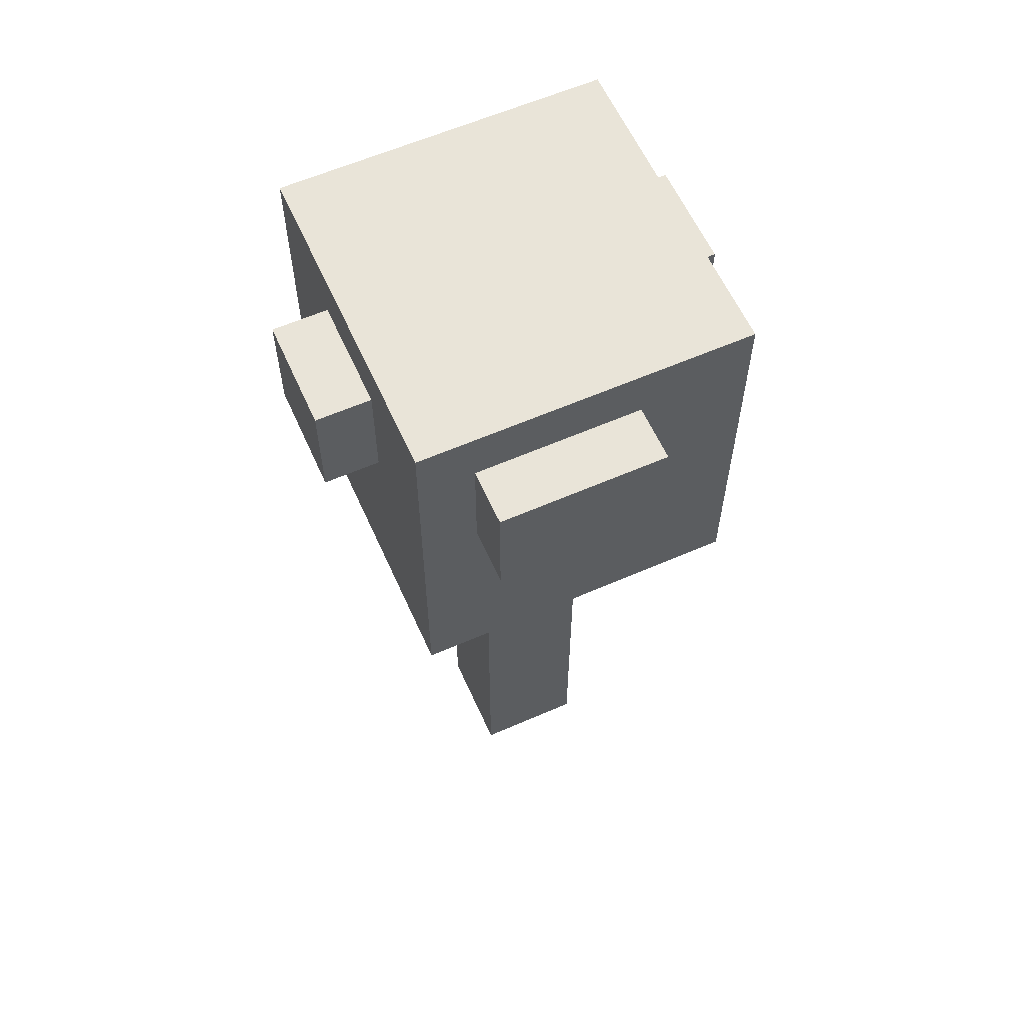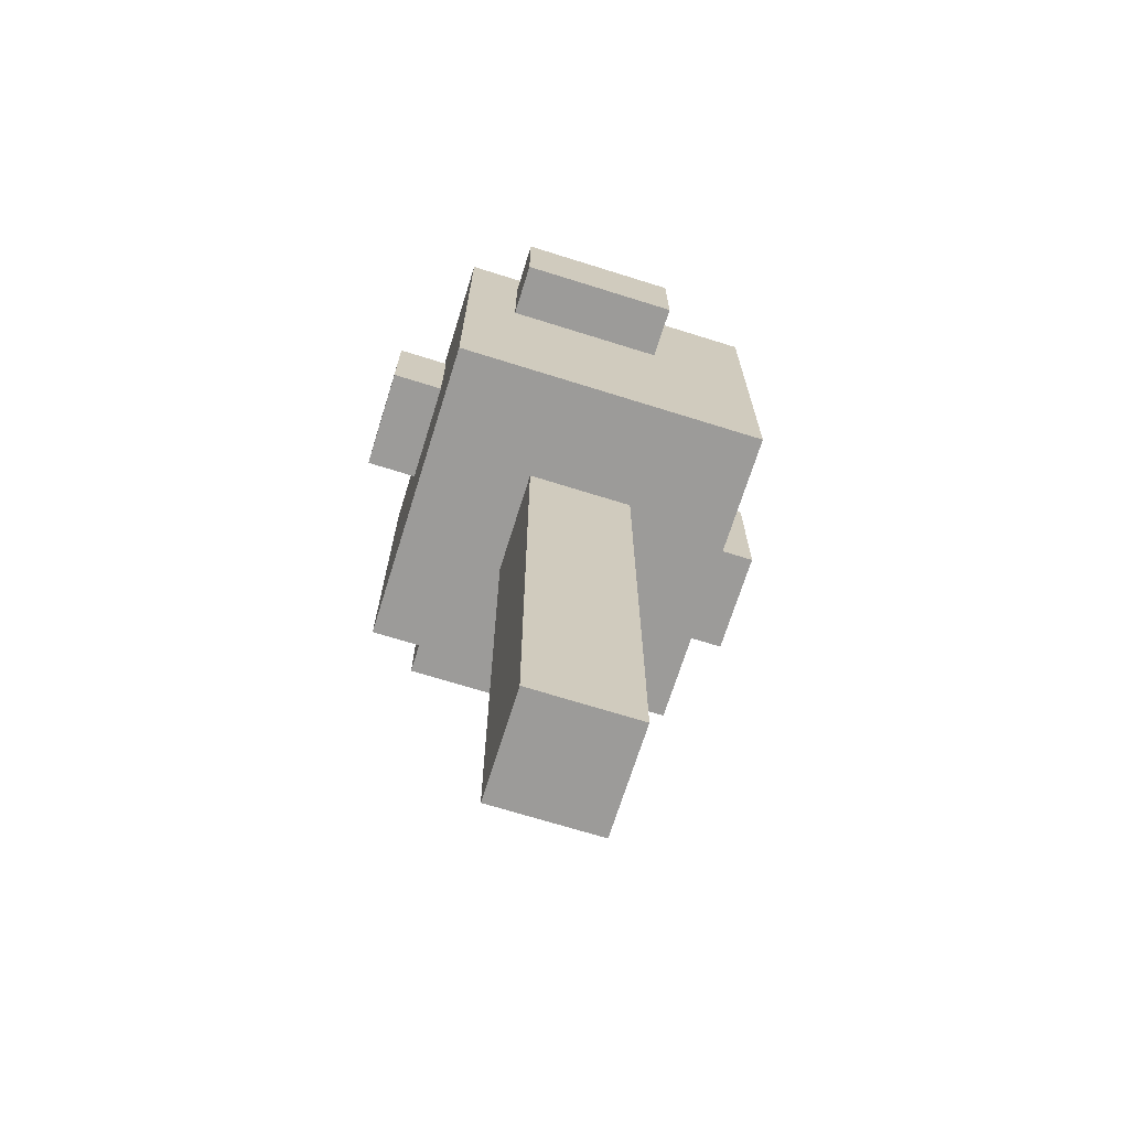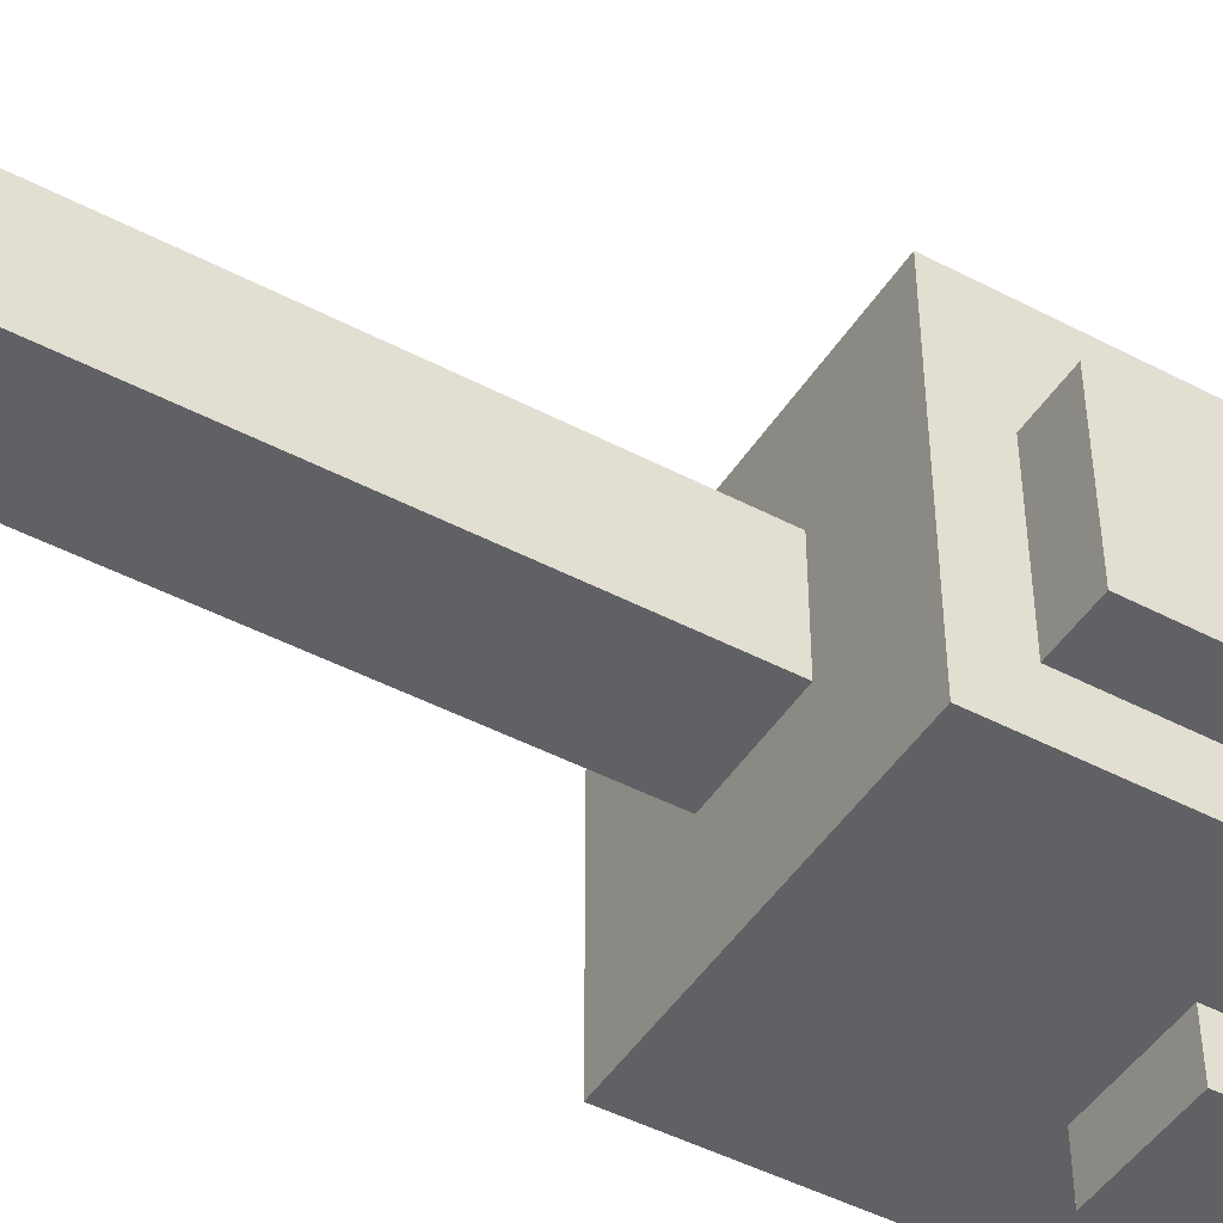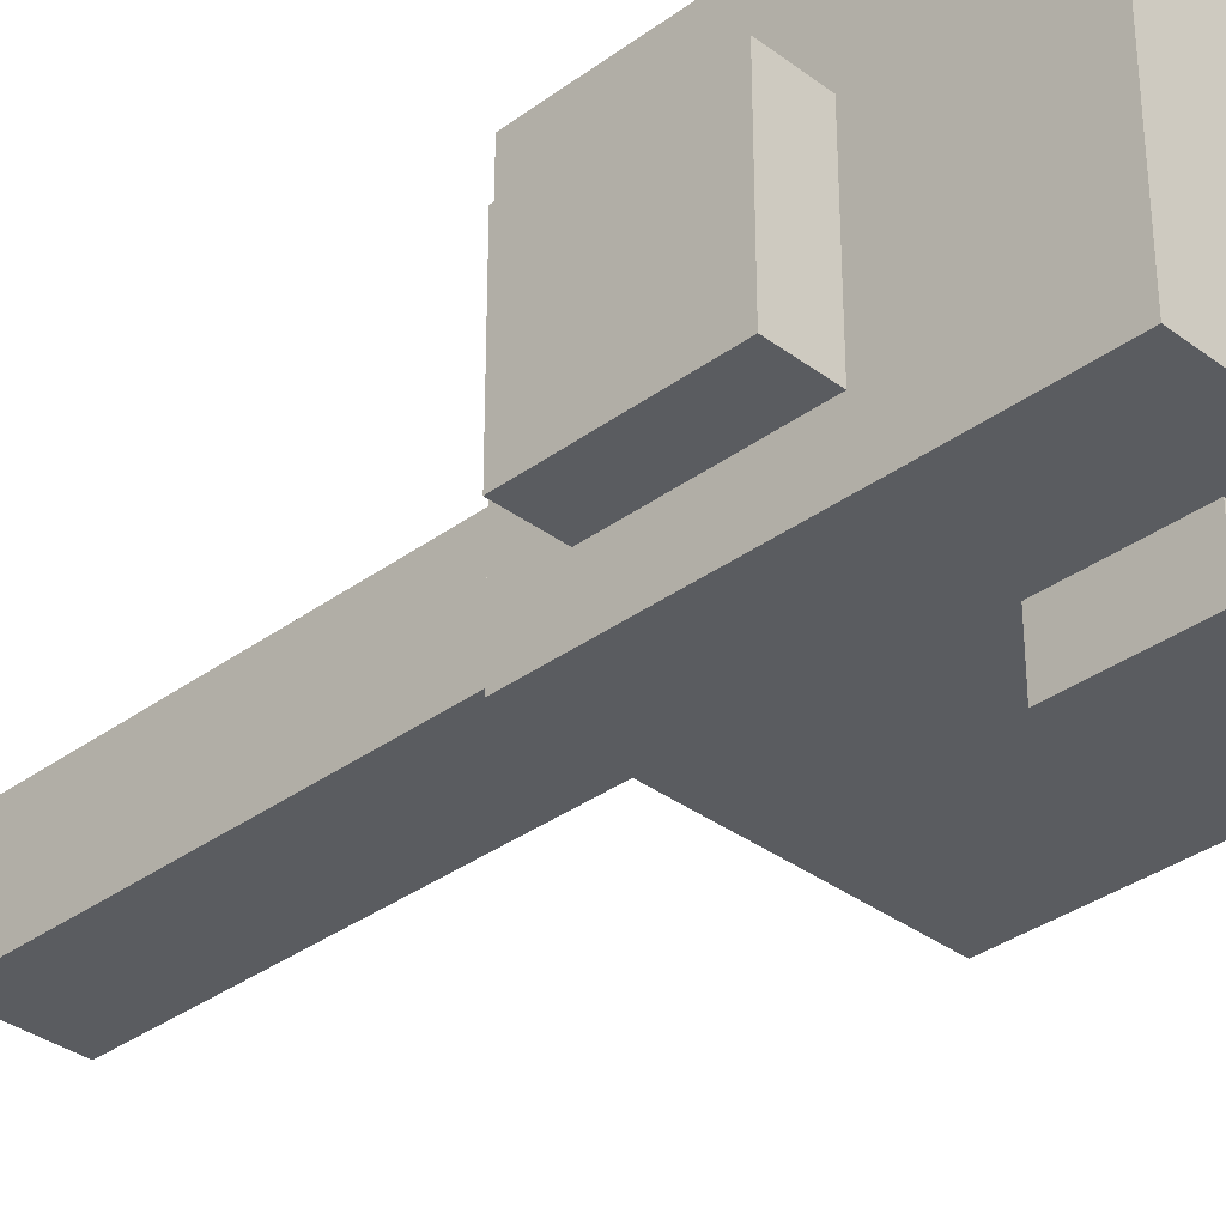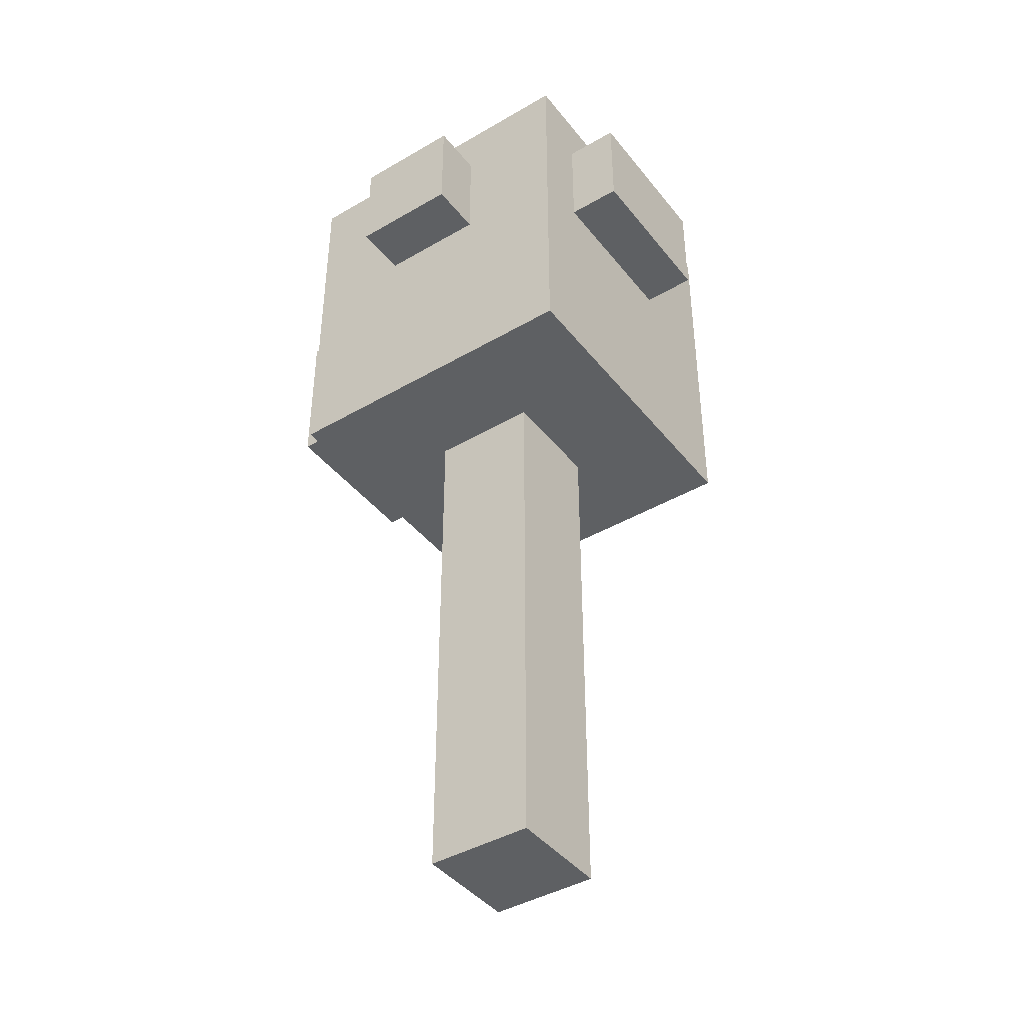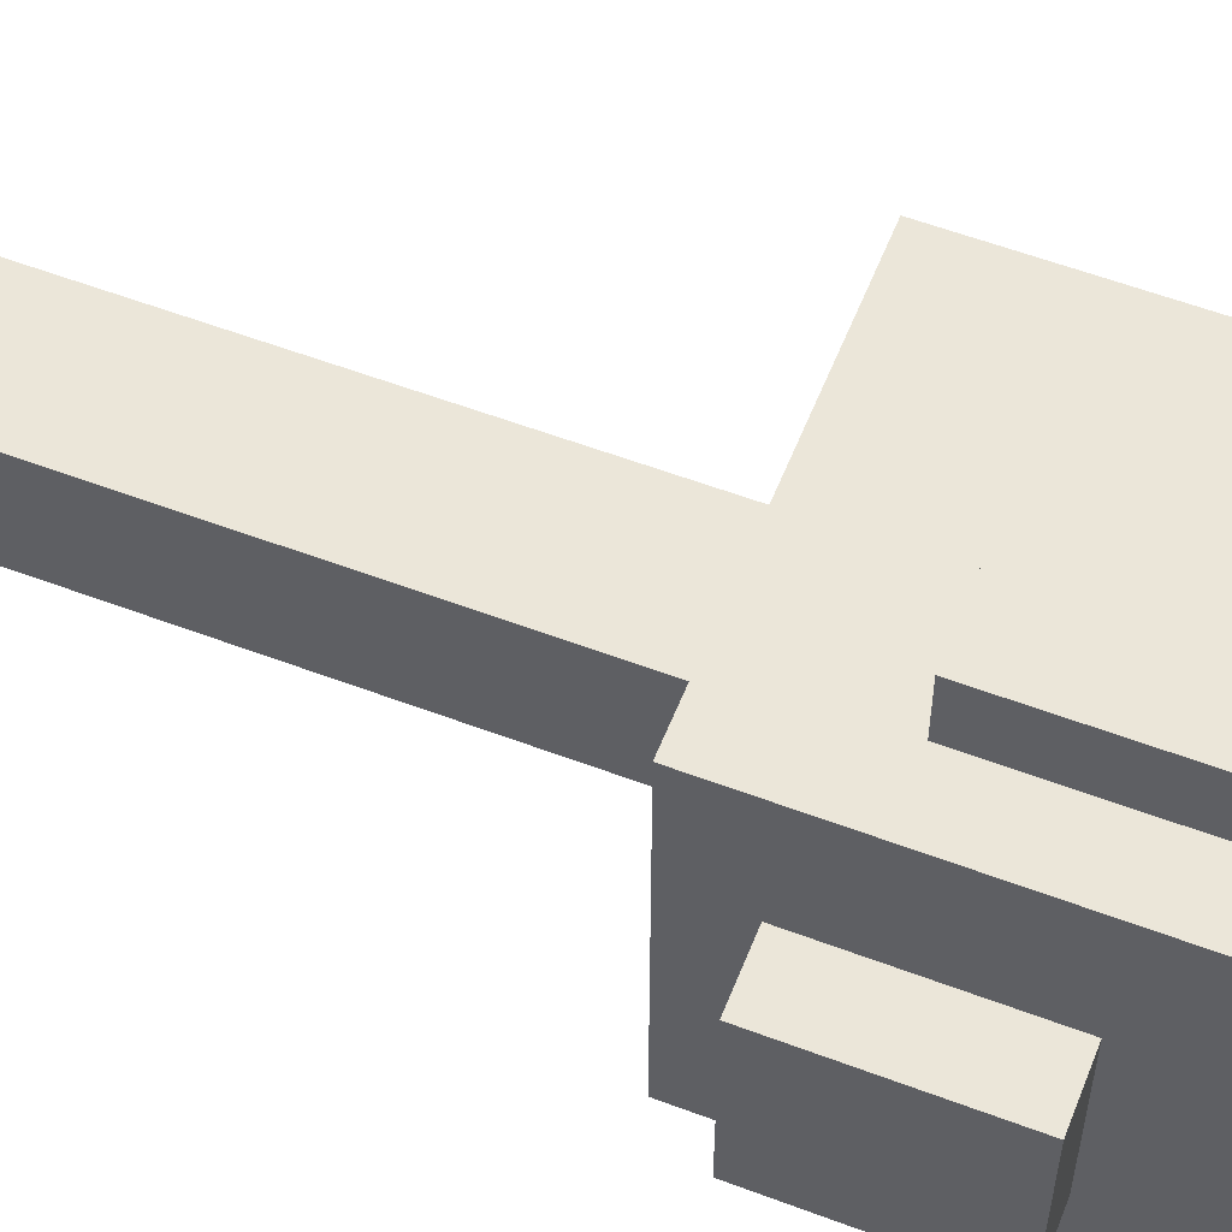
<metadata>
{"format":"obj","ext":"obj","renderer":"f3d","projection":"perspective","resolution":1024,"background":"white","views":[{"elev":60.3,"azim":-114.1,"up":"+Y"},{"elev":-69.7,"azim":-107.4,"up":"+Y"},{"elev":-46.5,"azim":59.1,"up":"+Z"},{"elev":-34.2,"azim":134.7,"up":"+Z"},{"elev":-42.1,"azim":-145.0,"up":"+Y"},{"elev":57.1,"azim":111.5,"up":"+Z"}]}
</metadata>
<code>
g Apple_Tree_Small
v -60 14 -54
v -60 14 -57
v -60 16 -54
v -60 16 -57
v -59 10 -52
v -59 10 -58
v -59 11 -53
v -59 11 -54
v -59 12 -53
v -59 12 -54
v -59 12 -56
v -59 12 -57
v -59 13 -56
v -59 13 -57
v -59 14 -54
v -59 14 -57
v -59 15 -53
v -59 15 -54
v -59 16 -53
v -59 16 -54
v -59 16 -57
v -59 17 -52
v -59 17 -58
v -57 0 -54
v -57 0 -56
v -57 10 -54
v -57 10 -56
v -57 14 -58
v -57 14 -59
v -57 16 -58
v -57 16 -59
v -56 12 -51
v -56 12 -52
v -56 15 -51
v -56 15 -52
v -55 0 -54
v -55 0 -56
v -55 10 -54
v -55 10 -56
v -55 14 -58
v -55 14 -59
v -55 16 -58
v -55 16 -59
v -54 12 -51
v -54 12 -52
v -54 15 -51
v -54 15 -52
v -53 10 -52
v -53 10 -58
v -53 11 -53
v -53 11 -54
v -53 11 -57
v -53 12 -53
v -53 12 -54
v -53 14 -54
v -53 14 -57
v -53 15 -55
v -53 15 -56
v -53 16 -55
v -53 16 -56
v -53 17 -52
v -53 17 -58
v -52 11 -54
v -52 11 -57
v -52 14 -54
v -52 14 -57
v -56 12 -51
v -56 15 -51
v -54 12 -51
v -54 15 -51
v -59 10 -52
v -59 17 -52
v -57 11 -52
v -57 12 -52
v -56 11 -52
v -56 12 -52
v -56 15 -52
v -56 16 -52
v -55 10 -52
v -55 11 -52
v -55 15 -52
v -55 16 -52
v -54 10 -52
v -54 11 -52
v -54 12 -52
v -54 15 -52
v -53 10 -52
v -53 17 -52
v -60 14 -54
v -60 16 -54
v -59 14 -54
v -59 15 -54
v -59 16 -54
v -57 0 -54
v -57 10 -54
v -55 0 -54
v -55 10 -54
v -53 11 -54
v -53 12 -54
v -53 14 -54
v -52 11 -54
v -52 14 -54
v -57 0 -56
v -57 10 -56
v -55 0 -56
v -55 10 -56
v -60 14 -57
v -60 16 -57
v -59 14 -57
v -59 16 -57
v -53 11 -57
v -53 14 -57
v -52 11 -57
v -52 14 -57
v -59 10 -58
v -59 17 -58
v -58 12 -58
v -58 13 -58
v -57 12 -58
v -57 13 -58
v -57 14 -58
v -57 16 -58
v -56 10 -58
v -56 11 -58
v -55 10 -58
v -55 11 -58
v -55 13 -58
v -55 14 -58
v -55 16 -58
v -54 13 -58
v -54 14 -58
v -53 10 -58
v -53 17 -58
v -57 14 -59
v -57 16 -59
v -55 14 -59
v -55 16 -59
v -57 0 -54
v -55 0 -54
v -57 0 -56
v -55 0 -56
v -59 10 -52
v -55 10 -52
v -54 10 -52
v -53 10 -52
v -55 10 -53
v -54 10 -53
v -57 10 -54
v -55 10 -54
v -57 10 -56
v -55 10 -56
v -56 10 -57
v -55 10 -57
v -59 10 -58
v -56 10 -58
v -55 10 -58
v -53 10 -58
v -53 11 -54
v -52 11 -54
v -53 11 -57
v -52 11 -57
v -56 12 -51
v -54 12 -51
v -56 12 -52
v -54 12 -52
v -60 14 -54
v -59 14 -54
v -60 14 -57
v -59 14 -57
v -57 14 -58
v -55 14 -58
v -57 14 -59
v -55 14 -59
v -53 14 -54
v -52 14 -54
v -53 14 -57
v -52 14 -57
v -56 15 -51
v -54 15 -51
v -56 15 -52
v -55 15 -52
v -54 15 -52
v -60 16 -54
v -59 16 -54
v -60 16 -57
v -59 16 -57
v -57 16 -58
v -55 16 -58
v -57 16 -59
v -55 16 -59
v -59 17 -52
v -53 17 -52
v -56 17 -54
v -55 17 -54
v -56 17 -55
v -55 17 -55
v -58 17 -56
v -57 17 -56
v -58 17 -57
v -57 17 -57
v -59 17 -58
v -53 17 -58
f 3 2 1
f 4 2 3
f 7 6 5
f 8 6 7
f 9 7 5
f 9 8 7
f 10 6 8
f 10 8 9
f 11 6 10
f 12 6 11
f 13 10 9
f 13 11 10
f 13 12 11
f 14 6 12
f 14 12 13
f 15 13 9
f 15 14 13
f 16 6 14
f 16 14 15
f 17 9 5
f 17 15 9
f 18 15 17
f 19 17 5
f 19 18 17
f 20 18 19
f 21 6 16
f 22 20 19
f 22 21 20
f 22 19 5
f 23 6 21
f 23 21 22
f 26 25 24
f 27 25 26
f 30 29 28
f 31 29 30
f 34 33 32
f 35 33 34
f 36 37 38
f 38 37 39
f 40 41 42
f 42 41 43
f 44 45 46
f 46 45 47
f 48 49 50
f 50 49 51
f 51 49 52
f 48 50 53
f 50 51 53
f 53 51 54
f 53 54 55
f 52 49 56
f 55 56 57
f 57 56 58
f 55 57 59
f 57 58 59
f 58 56 60
f 59 58 60
f 53 55 61
f 48 53 61
f 59 60 61
f 55 59 61
f 60 56 62
f 61 60 62
f 56 49 62
f 63 64 65
f 65 64 66
f 69 68 67
f 70 68 69
f 73 72 71
f 74 72 73
f 75 73 71
f 75 74 73
f 76 72 74
f 76 74 75
f 77 72 76
f 78 72 77
f 79 75 71
f 79 76 75
f 80 76 79
f 81 78 77
f 82 72 78
f 82 78 81
f 83 80 79
f 84 76 80
f 84 80 83
f 85 76 84
f 86 82 81
f 87 85 84
f 87 86 85
f 87 84 83
f 88 72 82
f 88 86 87
f 88 82 86
f 91 90 89
f 92 90 91
f 93 90 92
f 96 95 94
f 97 95 96
f 101 99 98
f 101 100 99
f 102 100 101
f 103 104 105
f 105 104 106
f 107 108 109
f 109 108 110
f 111 112 113
f 113 112 114
f 115 116 117
f 117 116 118
f 115 117 119
f 117 118 119
f 118 116 120
f 119 118 120
f 120 116 121
f 121 116 122
f 115 119 123
f 119 120 123
f 120 121 123
f 123 121 124
f 123 124 125
f 124 121 126
f 125 124 126
f 126 121 127
f 127 121 128
f 122 116 129
f 127 128 130
f 125 126 130
f 126 127 130
f 128 129 131
f 130 128 131
f 125 130 132
f 130 131 132
f 131 129 133
f 132 131 133
f 129 116 133
f 134 135 136
f 136 135 137
f 140 139 138
f 141 139 140
f 146 143 142
f 146 144 143
f 147 145 144
f 147 144 146
f 148 146 142
f 148 147 146
f 149 147 148
f 150 148 142
f 151 147 149
f 152 151 150
f 153 147 151
f 153 151 152
f 154 150 142
f 154 152 150
f 155 153 152
f 155 152 154
f 156 147 153
f 156 153 155
f 157 145 147
f 157 147 156
f 160 159 158
f 161 159 160
f 164 163 162
f 165 163 164
f 168 167 166
f 169 167 168
f 172 171 170
f 173 171 172
f 174 175 176
f 176 175 177
f 178 179 180
f 180 179 181
f 181 179 182
f 183 184 185
f 185 184 186
f 187 188 189
f 189 188 190
f 191 192 193
f 193 192 194
f 191 193 195
f 193 194 195
f 194 192 196
f 195 194 196
f 191 195 197
f 195 196 197
f 197 196 198
f 191 197 199
f 197 198 199
f 198 196 200
f 199 198 200
f 191 199 201
f 199 200 201
f 196 192 202
f 201 200 202
f 200 196 202

</code>
